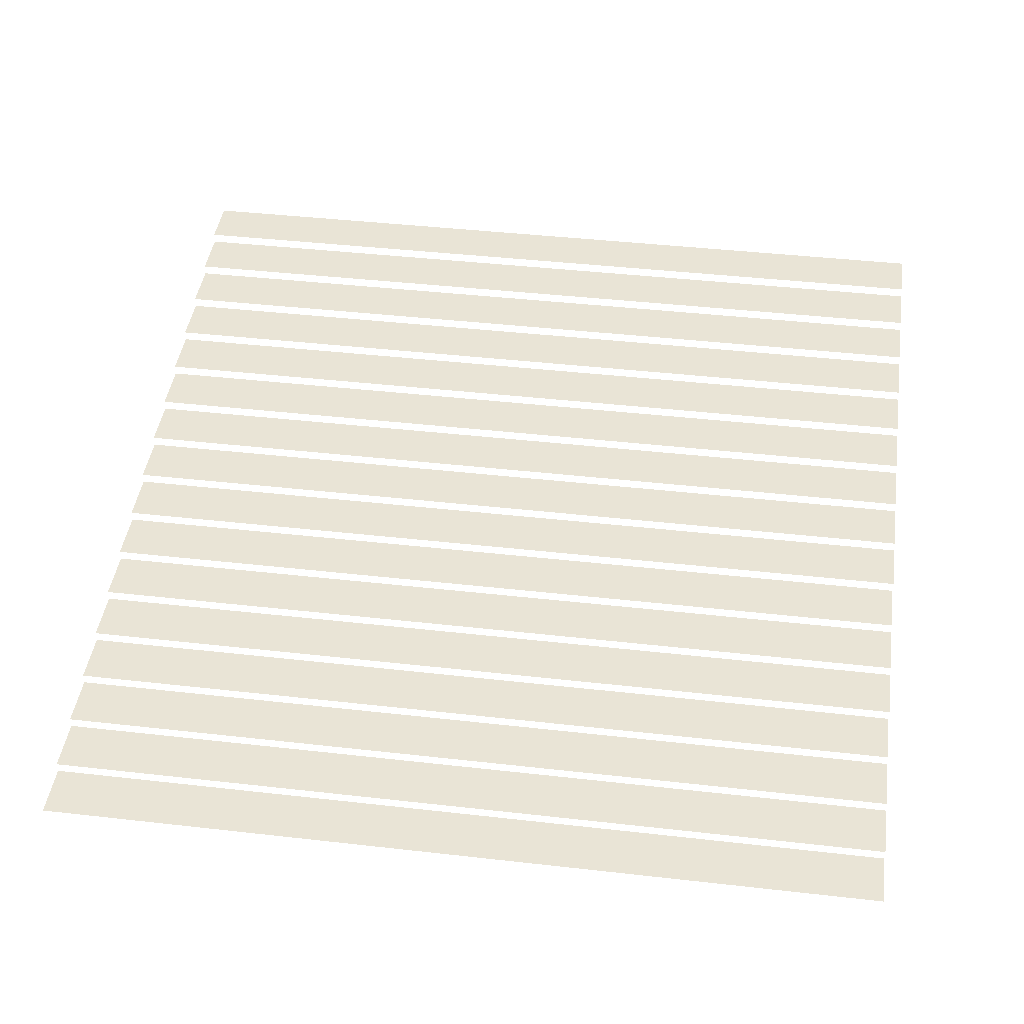
<metadata>
{"format":"obj","ext":"obj","renderer":"f3d","projection":"perspective","resolution":1024,"background":"white","views":[{"elev":42.7,"azim":7.7,"up":"+Z"}]}
</metadata>
<code>
v 0 -0.32 0
v -0.32 -0.32 0
v -0.32 0 0
v 0 0 0
v -0.64 -0.32 0
v -0.64 0 0
v -0.96 -0.32 0
v -0.96 0 0
v -1.28 -0.32 0
v -1.28 0 0
v -1.6 -0.32 0
v -1.6 0 0
v -1.92 -0.32 0
v -1.92 0 0
v -2.24 -0.32 0
v -2.24 0 0
v -2.56 -0.32 0
v -2.56 0 0
v -2.88 -0.32 0
v -2.88 0 0
v -3.2 -0.32 0
v -3.2 0 0
v -3.52 -0.32 0
v -3.52 0 0
v -3.84 -0.32 0
v -3.84 0 0
v -4.16 -0.32 0
v -4.16 0 0
v -4.48 -0.32 0
v -4.48 0 0
v -4.8 -0.32 0
v -4.8 0 0
v -5.12 -0.32 0
v -5.12 0 0
v 0 -0.64 -0.0625
v -0.32 -0.64 -0.0625
v -0.32 -0.32 -0.0625
v 0 -0.32 -0.0625
v -0.64 -0.64 -0.0625
v -0.64 -0.32 -0.0625
v -0.96 -0.64 -0.0625
v -0.96 -0.32 -0.0625
v -1.28 -0.64 -0.0625
v -1.28 -0.32 -0.0625
v -1.6 -0.64 -0.0625
v -1.6 -0.32 -0.0625
v -1.92 -0.64 -0.0625
v -1.92 -0.32 -0.0625
v -2.24 -0.64 -0.0625
v -2.24 -0.32 -0.0625
v -2.56 -0.64 -0.0625
v -2.56 -0.32 -0.0625
v -2.88 -0.64 -0.0625
v -2.88 -0.32 -0.0625
v -3.2 -0.64 -0.0625
v -3.2 -0.32 -0.0625
v -3.52 -0.64 -0.0625
v -3.52 -0.32 -0.0625
v -3.84 -0.64 -0.0625
v -3.84 -0.32 -0.0625
v -4.16 -0.64 -0.0625
v -4.16 -0.32 -0.0625
v -4.48 -0.64 -0.0625
v -4.48 -0.32 -0.0625
v -4.8 -0.64 -0.0625
v -4.8 -0.32 -0.0625
v -5.12 -0.64 -0.0625
v -5.12 -0.32 -0.0625
v 0 -0.96 -0.125
v -0.32 -0.96 -0.125
v -0.32 -0.64 -0.125
v 0 -0.64 -0.125
v -0.64 -0.96 -0.125
v -0.64 -0.64 -0.125
v -0.96 -0.96 -0.125
v -0.96 -0.64 -0.125
v -1.28 -0.96 -0.125
v -1.28 -0.64 -0.125
v -1.6 -0.96 -0.125
v -1.6 -0.64 -0.125
v -1.92 -0.96 -0.125
v -1.92 -0.64 -0.125
v -2.24 -0.96 -0.125
v -2.24 -0.64 -0.125
v -2.56 -0.96 -0.125
v -2.56 -0.64 -0.125
v -2.88 -0.96 -0.125
v -2.88 -0.64 -0.125
v -3.2 -0.96 -0.125
v -3.2 -0.64 -0.125
v -3.52 -0.96 -0.125
v -3.52 -0.64 -0.125
v -3.84 -0.96 -0.125
v -3.84 -0.64 -0.125
v -4.16 -0.96 -0.125
v -4.16 -0.64 -0.125
v -4.48 -0.96 -0.125
v -4.48 -0.64 -0.125
v -4.8 -0.96 -0.125
v -4.8 -0.64 -0.125
v -5.12 -0.96 -0.125
v -5.12 -0.64 -0.125
v 0 -1.28 -0.1875
v -0.32 -1.28 -0.1875
v -0.32 -0.96 -0.1875
v 0 -0.96 -0.1875
v -0.64 -1.28 -0.1875
v -0.64 -0.96 -0.1875
v -0.96 -1.28 -0.1875
v -0.96 -0.96 -0.1875
v -1.28 -1.28 -0.1875
v -1.28 -0.96 -0.1875
v -1.6 -1.28 -0.1875
v -1.6 -0.96 -0.1875
v -1.92 -1.28 -0.1875
v -1.92 -0.96 -0.1875
v -2.24 -1.28 -0.1875
v -2.24 -0.96 -0.1875
v -2.56 -1.28 -0.1875
v -2.56 -0.96 -0.1875
v -2.88 -1.28 -0.1875
v -2.88 -0.96 -0.1875
v -3.2 -1.28 -0.1875
v -3.2 -0.96 -0.1875
v -3.52 -1.28 -0.1875
v -3.52 -0.96 -0.1875
v -3.84 -1.28 -0.1875
v -3.84 -0.96 -0.1875
v -4.16 -1.28 -0.1875
v -4.16 -0.96 -0.1875
v -4.48 -1.28 -0.1875
v -4.48 -0.96 -0.1875
v -4.8 -1.28 -0.1875
v -4.8 -0.96 -0.1875
v -5.12 -1.28 -0.1875
v -5.12 -0.96 -0.1875
v 0 -1.6 -0.25
v -0.32 -1.6 -0.25
v -0.32 -1.28 -0.25
v 0 -1.28 -0.25
v -0.64 -1.6 -0.25
v -0.64 -1.28 -0.25
v -0.96 -1.6 -0.25
v -0.96 -1.28 -0.25
v -1.28 -1.6 -0.25
v -1.28 -1.28 -0.25
v -1.6 -1.6 -0.25
v -1.6 -1.28 -0.25
v -1.92 -1.6 -0.25
v -1.92 -1.28 -0.25
v -2.24 -1.6 -0.25
v -2.24 -1.28 -0.25
v -2.56 -1.6 -0.25
v -2.56 -1.28 -0.25
v -2.88 -1.6 -0.25
v -2.88 -1.28 -0.25
v -3.2 -1.6 -0.25
v -3.2 -1.28 -0.25
v -3.52 -1.6 -0.25
v -3.52 -1.28 -0.25
v -3.84 -1.6 -0.25
v -3.84 -1.28 -0.25
v -4.16 -1.6 -0.25
v -4.16 -1.28 -0.25
v -4.48 -1.6 -0.25
v -4.48 -1.28 -0.25
v -4.8 -1.6 -0.25
v -4.8 -1.28 -0.25
v -5.12 -1.6 -0.25
v -5.12 -1.28 -0.25
v 0 -1.92 -0.3125
v -0.32 -1.92 -0.3125
v -0.32 -1.6 -0.3125
v 0 -1.6 -0.3125
v -0.64 -1.92 -0.3125
v -0.64 -1.6 -0.3125
v -0.96 -1.92 -0.3125
v -0.96 -1.6 -0.3125
v -1.28 -1.92 -0.3125
v -1.28 -1.6 -0.3125
v -1.6 -1.92 -0.3125
v -1.6 -1.6 -0.3125
v -1.92 -1.92 -0.3125
v -1.92 -1.6 -0.3125
v -2.24 -1.92 -0.3125
v -2.24 -1.6 -0.3125
v -2.56 -1.92 -0.3125
v -2.56 -1.6 -0.3125
v -2.88 -1.92 -0.3125
v -2.88 -1.6 -0.3125
v -3.2 -1.92 -0.3125
v -3.2 -1.6 -0.3125
v -3.52 -1.92 -0.3125
v -3.52 -1.6 -0.3125
v -3.84 -1.92 -0.3125
v -3.84 -1.6 -0.3125
v -4.16 -1.92 -0.3125
v -4.16 -1.6 -0.3125
v -4.48 -1.92 -0.3125
v -4.48 -1.6 -0.3125
v -4.8 -1.92 -0.3125
v -4.8 -1.6 -0.3125
v -5.12 -1.92 -0.3125
v -5.12 -1.6 -0.3125
v 0 -2.24 -0.375
v -0.32 -2.24 -0.375
v -0.32 -1.92 -0.375
v 0 -1.92 -0.375
v -0.64 -2.24 -0.375
v -0.64 -1.92 -0.375
v -0.96 -2.24 -0.375
v -0.96 -1.92 -0.375
v -1.28 -2.24 -0.375
v -1.28 -1.92 -0.375
v -1.6 -2.24 -0.375
v -1.6 -1.92 -0.375
v -1.92 -2.24 -0.375
v -1.92 -1.92 -0.375
v -2.24 -2.24 -0.375
v -2.24 -1.92 -0.375
v -2.56 -2.24 -0.375
v -2.56 -1.92 -0.375
v -2.88 -2.24 -0.375
v -2.88 -1.92 -0.375
v -3.2 -2.24 -0.375
v -3.2 -1.92 -0.375
v -3.52 -2.24 -0.375
v -3.52 -1.92 -0.375
v -3.84 -2.24 -0.375
v -3.84 -1.92 -0.375
v -4.16 -2.24 -0.375
v -4.16 -1.92 -0.375
v -4.48 -2.24 -0.375
v -4.48 -1.92 -0.375
v -4.8 -2.24 -0.375
v -4.8 -1.92 -0.375
v -5.12 -2.24 -0.375
v -5.12 -1.92 -0.375
v 0 -2.56 -0.4375
v -0.32 -2.56 -0.4375
v -0.32 -2.24 -0.4375
v 0 -2.24 -0.4375
v -0.64 -2.56 -0.4375
v -0.64 -2.24 -0.4375
v -0.96 -2.56 -0.4375
v -0.96 -2.24 -0.4375
v -1.28 -2.56 -0.4375
v -1.28 -2.24 -0.4375
v -1.6 -2.56 -0.4375
v -1.6 -2.24 -0.4375
v -1.92 -2.56 -0.4375
v -1.92 -2.24 -0.4375
v -2.24 -2.56 -0.4375
v -2.24 -2.24 -0.4375
v -2.56 -2.56 -0.4375
v -2.56 -2.24 -0.4375
v -2.88 -2.56 -0.4375
v -2.88 -2.24 -0.4375
v -3.2 -2.56 -0.4375
v -3.2 -2.24 -0.4375
v -3.52 -2.56 -0.4375
v -3.52 -2.24 -0.4375
v -3.84 -2.56 -0.4375
v -3.84 -2.24 -0.4375
v -4.16 -2.56 -0.4375
v -4.16 -2.24 -0.4375
v -4.48 -2.56 -0.4375
v -4.48 -2.24 -0.4375
v -4.8 -2.56 -0.4375
v -4.8 -2.24 -0.4375
v -5.12 -2.56 -0.4375
v -5.12 -2.24 -0.4375
v 0 -2.88 -0.5
v -0.32 -2.88 -0.5
v -0.32 -2.56 -0.5
v 0 -2.56 -0.5
v -0.64 -2.88 -0.5
v -0.64 -2.56 -0.5
v -0.96 -2.88 -0.5
v -0.96 -2.56 -0.5
v -1.28 -2.88 -0.5
v -1.28 -2.56 -0.5
v -1.6 -2.88 -0.5
v -1.6 -2.56 -0.5
v -1.92 -2.88 -0.5
v -1.92 -2.56 -0.5
v -2.24 -2.88 -0.5
v -2.24 -2.56 -0.5
v -2.56 -2.88 -0.5
v -2.56 -2.56 -0.5
v -2.88 -2.88 -0.5
v -2.88 -2.56 -0.5
v -3.2 -2.88 -0.5
v -3.2 -2.56 -0.5
v -3.52 -2.88 -0.5
v -3.52 -2.56 -0.5
v -3.84 -2.88 -0.5
v -3.84 -2.56 -0.5
v -4.16 -2.88 -0.5
v -4.16 -2.56 -0.5
v -4.48 -2.88 -0.5
v -4.48 -2.56 -0.5
v -4.8 -2.88 -0.5
v -4.8 -2.56 -0.5
v -5.12 -2.88 -0.5
v -5.12 -2.56 -0.5
v 0 -3.2 -0.5625
v -0.32 -3.2 -0.5625
v -0.32 -2.88 -0.5625
v 0 -2.88 -0.5625
v -0.64 -3.2 -0.5625
v -0.64 -2.88 -0.5625
v -0.96 -3.2 -0.5625
v -0.96 -2.88 -0.5625
v -1.28 -3.2 -0.5625
v -1.28 -2.88 -0.5625
v -1.6 -3.2 -0.5625
v -1.6 -2.88 -0.5625
v -1.92 -3.2 -0.5625
v -1.92 -2.88 -0.5625
v -2.24 -3.2 -0.5625
v -2.24 -2.88 -0.5625
v -2.56 -3.2 -0.5625
v -2.56 -2.88 -0.5625
v -2.88 -3.2 -0.5625
v -2.88 -2.88 -0.5625
v -3.2 -3.2 -0.5625
v -3.2 -2.88 -0.5625
v -3.52 -3.2 -0.5625
v -3.52 -2.88 -0.5625
v -3.84 -3.2 -0.5625
v -3.84 -2.88 -0.5625
v -4.16 -3.2 -0.5625
v -4.16 -2.88 -0.5625
v -4.48 -3.2 -0.5625
v -4.48 -2.88 -0.5625
v -4.8 -3.2 -0.5625
v -4.8 -2.88 -0.5625
v -5.12 -3.2 -0.5625
v -5.12 -2.88 -0.5625
v 0 -3.52 -0.625
v -0.32 -3.52 -0.625
v -0.32 -3.2 -0.625
v 0 -3.2 -0.625
v -0.64 -3.52 -0.625
v -0.64 -3.2 -0.625
v -0.96 -3.52 -0.625
v -0.96 -3.2 -0.625
v -1.28 -3.52 -0.625
v -1.28 -3.2 -0.625
v -1.6 -3.52 -0.625
v -1.6 -3.2 -0.625
v -1.92 -3.52 -0.625
v -1.92 -3.2 -0.625
v -2.24 -3.52 -0.625
v -2.24 -3.2 -0.625
v -2.56 -3.52 -0.625
v -2.56 -3.2 -0.625
v -2.88 -3.52 -0.625
v -2.88 -3.2 -0.625
v -3.2 -3.52 -0.625
v -3.2 -3.2 -0.625
v -3.52 -3.52 -0.625
v -3.52 -3.2 -0.625
v -3.84 -3.52 -0.625
v -3.84 -3.2 -0.625
v -4.16 -3.52 -0.625
v -4.16 -3.2 -0.625
v -4.48 -3.52 -0.625
v -4.48 -3.2 -0.625
v -4.8 -3.52 -0.625
v -4.8 -3.2 -0.625
v -5.12 -3.52 -0.625
v -5.12 -3.2 -0.625
v 0 -3.84 -0.6875
v -0.32 -3.84 -0.6875
v -0.32 -3.52 -0.6875
v 0 -3.52 -0.6875
v -0.64 -3.84 -0.6875
v -0.64 -3.52 -0.6875
v -0.96 -3.84 -0.6875
v -0.96 -3.52 -0.6875
v -1.28 -3.84 -0.6875
v -1.28 -3.52 -0.6875
v -1.6 -3.84 -0.6875
v -1.6 -3.52 -0.6875
v -1.92 -3.84 -0.6875
v -1.92 -3.52 -0.6875
v -2.24 -3.84 -0.6875
v -2.24 -3.52 -0.6875
v -2.56 -3.84 -0.6875
v -2.56 -3.52 -0.6875
v -2.88 -3.84 -0.6875
v -2.88 -3.52 -0.6875
v -3.2 -3.84 -0.6875
v -3.2 -3.52 -0.6875
v -3.52 -3.84 -0.6875
v -3.52 -3.52 -0.6875
v -3.84 -3.84 -0.6875
v -3.84 -3.52 -0.6875
v -4.16 -3.84 -0.6875
v -4.16 -3.52 -0.6875
v -4.48 -3.84 -0.6875
v -4.48 -3.52 -0.6875
v -4.8 -3.84 -0.6875
v -4.8 -3.52 -0.6875
v -5.12 -3.84 -0.6875
v -5.12 -3.52 -0.6875
v 0 -4.16 -0.75
v -0.32 -4.16 -0.75
v -0.32 -3.84 -0.75
v 0 -3.84 -0.75
v -0.64 -4.16 -0.75
v -0.64 -3.84 -0.75
v -0.96 -4.16 -0.75
v -0.96 -3.84 -0.75
v -1.28 -4.16 -0.75
v -1.28 -3.84 -0.75
v -1.6 -4.16 -0.75
v -1.6 -3.84 -0.75
v -1.92 -4.16 -0.75
v -1.92 -3.84 -0.75
v -2.24 -4.16 -0.75
v -2.24 -3.84 -0.75
v -2.56 -4.16 -0.75
v -2.56 -3.84 -0.75
v -2.88 -4.16 -0.75
v -2.88 -3.84 -0.75
v -3.2 -4.16 -0.75
v -3.2 -3.84 -0.75
v -3.52 -4.16 -0.75
v -3.52 -3.84 -0.75
v -3.84 -4.16 -0.75
v -3.84 -3.84 -0.75
v -4.16 -4.16 -0.75
v -4.16 -3.84 -0.75
v -4.48 -4.16 -0.75
v -4.48 -3.84 -0.75
v -4.8 -4.16 -0.75
v -4.8 -3.84 -0.75
v -5.12 -4.16 -0.75
v -5.12 -3.84 -0.75
v 0 -4.48 -0.8125
v -0.32 -4.48 -0.8125
v -0.32 -4.16 -0.8125
v 0 -4.16 -0.8125
v -0.64 -4.48 -0.8125
v -0.64 -4.16 -0.8125
v -0.96 -4.48 -0.8125
v -0.96 -4.16 -0.8125
v -1.28 -4.48 -0.8125
v -1.28 -4.16 -0.8125
v -1.6 -4.48 -0.8125
v -1.6 -4.16 -0.8125
v -1.92 -4.48 -0.8125
v -1.92 -4.16 -0.8125
v -2.24 -4.48 -0.8125
v -2.24 -4.16 -0.8125
v -2.56 -4.48 -0.8125
v -2.56 -4.16 -0.8125
v -2.88 -4.48 -0.8125
v -2.88 -4.16 -0.8125
v -3.2 -4.48 -0.8125
v -3.2 -4.16 -0.8125
v -3.52 -4.48 -0.8125
v -3.52 -4.16 -0.8125
v -3.84 -4.48 -0.8125
v -3.84 -4.16 -0.8125
v -4.16 -4.48 -0.8125
v -4.16 -4.16 -0.8125
v -4.48 -4.48 -0.8125
v -4.48 -4.16 -0.8125
v -4.8 -4.48 -0.8125
v -4.8 -4.16 -0.8125
v -5.12 -4.48 -0.8125
v -5.12 -4.16 -0.8125
v 0 -4.8 -0.875
v -0.32 -4.8 -0.875
v -0.32 -4.48 -0.875
v 0 -4.48 -0.875
v -0.64 -4.8 -0.875
v -0.64 -4.48 -0.875
v -0.96 -4.8 -0.875
v -0.96 -4.48 -0.875
v -1.28 -4.8 -0.875
v -1.28 -4.48 -0.875
v -1.6 -4.8 -0.875
v -1.6 -4.48 -0.875
v -1.92 -4.8 -0.875
v -1.92 -4.48 -0.875
v -2.24 -4.8 -0.875
v -2.24 -4.48 -0.875
v -2.56 -4.8 -0.875
v -2.56 -4.48 -0.875
v -2.88 -4.8 -0.875
v -2.88 -4.48 -0.875
v -3.2 -4.8 -0.875
v -3.2 -4.48 -0.875
v -3.52 -4.8 -0.875
v -3.52 -4.48 -0.875
v -3.84 -4.8 -0.875
v -3.84 -4.48 -0.875
v -4.16 -4.8 -0.875
v -4.16 -4.48 -0.875
v -4.48 -4.8 -0.875
v -4.48 -4.48 -0.875
v -4.8 -4.8 -0.875
v -4.8 -4.48 -0.875
v -5.12 -4.8 -0.875
v -5.12 -4.48 -0.875
v 0 -5.12 -0.9375
v -0.32 -5.12 -0.9375
v -0.32 -4.8 -0.9375
v 0 -4.8 -0.9375
v -0.64 -5.12 -0.9375
v -0.64 -4.8 -0.9375
v -0.96 -5.12 -0.9375
v -0.96 -4.8 -0.9375
v -1.28 -5.12 -0.9375
v -1.28 -4.8 -0.9375
v -1.6 -5.12 -0.9375
v -1.6 -4.8 -0.9375
v -1.92 -5.12 -0.9375
v -1.92 -4.8 -0.9375
v -2.24 -5.12 -0.9375
v -2.24 -4.8 -0.9375
v -2.56 -5.12 -0.9375
v -2.56 -4.8 -0.9375
v -2.88 -5.12 -0.9375
v -2.88 -4.8 -0.9375
v -3.2 -5.12 -0.9375
v -3.2 -4.8 -0.9375
v -3.52 -5.12 -0.9375
v -3.52 -4.8 -0.9375
v -3.84 -5.12 -0.9375
v -3.84 -4.8 -0.9375
v -4.16 -5.12 -0.9375
v -4.16 -4.8 -0.9375
v -4.48 -5.12 -0.9375
v -4.48 -4.8 -0.9375
v -4.8 -5.12 -0.9375
v -4.8 -4.8 -0.9375
v -5.12 -5.12 -0.9375
v -5.12 -4.8 -0.9375
g mesh_0001
f 1 2 3 4
f 2 5 6 3
f 5 7 8 6
f 7 9 10 8
f 9 11 12 10
f 11 13 14 12
f 13 15 16 14
f 15 17 18 16
f 17 19 20 18
f 19 21 22 20
f 21 23 24 22
f 23 25 26 24
f 25 27 28 26
f 27 29 30 28
f 29 31 32 30
f 31 33 34 32
f 35 36 37 38
f 36 39 40 37
f 39 41 42 40
f 41 43 44 42
f 43 45 46 44
f 45 47 48 46
f 47 49 50 48
f 49 51 52 50
f 51 53 54 52
f 53 55 56 54
f 55 57 58 56
f 57 59 60 58
f 59 61 62 60
f 61 63 64 62
f 63 65 66 64
f 65 67 68 66
f 69 70 71 72
f 70 73 74 71
f 73 75 76 74
f 75 77 78 76
f 77 79 80 78
f 79 81 82 80
f 81 83 84 82
f 83 85 86 84
f 85 87 88 86
f 87 89 90 88
f 89 91 92 90
f 91 93 94 92
f 93 95 96 94
f 95 97 98 96
f 97 99 100 98
f 99 101 102 100
f 103 104 105 106
f 104 107 108 105
f 107 109 110 108
f 109 111 112 110
f 111 113 114 112
f 113 115 116 114
f 115 117 118 116
f 117 119 120 118
f 119 121 122 120
f 121 123 124 122
f 123 125 126 124
f 125 127 128 126
f 127 129 130 128
f 129 131 132 130
f 131 133 134 132
f 133 135 136 134
f 137 138 139 140
f 138 141 142 139
f 141 143 144 142
f 143 145 146 144
f 145 147 148 146
f 147 149 150 148
f 149 151 152 150
f 151 153 154 152
f 153 155 156 154
f 155 157 158 156
f 157 159 160 158
f 159 161 162 160
f 161 163 164 162
f 163 165 166 164
f 165 167 168 166
f 167 169 170 168
f 171 172 173 174
f 172 175 176 173
f 175 177 178 176
f 177 179 180 178
f 179 181 182 180
f 181 183 184 182
f 183 185 186 184
f 185 187 188 186
f 187 189 190 188
f 189 191 192 190
f 191 193 194 192
f 193 195 196 194
f 195 197 198 196
f 197 199 200 198
f 199 201 202 200
f 201 203 204 202
f 205 206 207 208
f 206 209 210 207
f 209 211 212 210
f 211 213 214 212
f 213 215 216 214
f 215 217 218 216
f 217 219 220 218
f 219 221 222 220
f 221 223 224 222
f 223 225 226 224
f 225 227 228 226
f 227 229 230 228
f 229 231 232 230
f 231 233 234 232
f 233 235 236 234
f 235 237 238 236
f 239 240 241 242
f 240 243 244 241
f 243 245 246 244
f 245 247 248 246
f 247 249 250 248
f 249 251 252 250
f 251 253 254 252
f 253 255 256 254
f 255 257 258 256
f 257 259 260 258
f 259 261 262 260
f 261 263 264 262
f 263 265 266 264
f 265 267 268 266
f 267 269 270 268
f 269 271 272 270
f 273 274 275 276
f 274 277 278 275
f 277 279 280 278
f 279 281 282 280
f 281 283 284 282
f 283 285 286 284
f 285 287 288 286
f 287 289 290 288
f 289 291 292 290
f 291 293 294 292
f 293 295 296 294
f 295 297 298 296
f 297 299 300 298
f 299 301 302 300
f 301 303 304 302
f 303 305 306 304
f 307 308 309 310
f 308 311 312 309
f 311 313 314 312
f 313 315 316 314
f 315 317 318 316
f 317 319 320 318
f 319 321 322 320
f 321 323 324 322
f 323 325 326 324
f 325 327 328 326
f 327 329 330 328
f 329 331 332 330
f 331 333 334 332
f 333 335 336 334
f 335 337 338 336
f 337 339 340 338
f 341 342 343 344
f 342 345 346 343
f 345 347 348 346
f 347 349 350 348
f 349 351 352 350
f 351 353 354 352
f 353 355 356 354
f 355 357 358 356
f 357 359 360 358
f 359 361 362 360
f 361 363 364 362
f 363 365 366 364
f 365 367 368 366
f 367 369 370 368
f 369 371 372 370
f 371 373 374 372
f 375 376 377 378
f 376 379 380 377
f 379 381 382 380
f 381 383 384 382
f 383 385 386 384
f 385 387 388 386
f 387 389 390 388
f 389 391 392 390
f 391 393 394 392
f 393 395 396 394
f 395 397 398 396
f 397 399 400 398
f 399 401 402 400
f 401 403 404 402
f 403 405 406 404
f 405 407 408 406
f 409 410 411 412
f 410 413 414 411
f 413 415 416 414
f 415 417 418 416
f 417 419 420 418
f 419 421 422 420
f 421 423 424 422
f 423 425 426 424
f 425 427 428 426
f 427 429 430 428
f 429 431 432 430
f 431 433 434 432
f 433 435 436 434
f 435 437 438 436
f 437 439 440 438
f 439 441 442 440
f 443 444 445 446
f 444 447 448 445
f 447 449 450 448
f 449 451 452 450
f 451 453 454 452
f 453 455 456 454
f 455 457 458 456
f 457 459 460 458
f 459 461 462 460
f 461 463 464 462
f 463 465 466 464
f 465 467 468 466
f 467 469 470 468
f 469 471 472 470
f 471 473 474 472
f 473 475 476 474
f 477 478 479 480
f 478 481 482 479
f 481 483 484 482
f 483 485 486 484
f 485 487 488 486
f 487 489 490 488
f 489 491 492 490
f 491 493 494 492
f 493 495 496 494
f 495 497 498 496
f 497 499 500 498
f 499 501 502 500
f 501 503 504 502
f 503 505 506 504
f 505 507 508 506
f 507 509 510 508
f 511 512 513 514
f 512 515 516 513
f 515 517 518 516
f 517 519 520 518
f 519 521 522 520
f 521 523 524 522
f 523 525 526 524
f 525 527 528 526
f 527 529 530 528
f 529 531 532 530
f 531 533 534 532
f 533 535 536 534
f 535 537 538 536
f 537 539 540 538
f 539 541 542 540
f 541 543 544 542
g mesh_0002
f 2 5 6 3
f 5 7 8 6
f 7 9 10 8
f 9 11 12 10
f 11 13 14 12
f 36 39 40 37
f 39 41 42 40
f 41 43 44 42
f 43 45 46 44
f 45 47 48 46
f 70 73 74 71
f 73 75 76 74
f 75 77 78 76
f 77 79 80 78
f 79 81 82 80
f 104 107 108 105
f 107 109 110 108
f 109 111 112 110
f 113 115 116 114
f 115 117 118 116
f 117 119 120 118
f 119 121 122 120
f 121 123 124 122
f 123 125 126 124
f 125 127 128 126
f 127 129 130 128
f 129 131 132 130
f 131 133 134 132
f 133 135 136 134
f 138 141 142 139
f 141 143 144 142
f 143 145 146 144
f 147 149 150 148
f 149 151 152 150
f 151 153 154 152
f 153 155 156 154
f 155 157 158 156
f 157 159 160 158
f 159 161 162 160
f 161 163 164 162
f 163 165 166 164
f 165 167 168 166
f 167 169 170 168
f 172 175 176 173
f 175 177 178 176
f 177 179 180 178
f 181 183 184 182
f 183 185 186 184
f 185 187 188 186
f 187 189 190 188
f 189 191 192 190
f 191 193 194 192
f 193 195 196 194
f 195 197 198 196
f 197 199 200 198
f 199 201 202 200
f 201 203 204 202
f 206 209 210 207
f 209 211 212 210
f 211 213 214 212
f 225 227 228 226
f 227 229 230 228
f 229 231 232 230
f 233 235 236 234
f 235 237 238 236
f 240 243 244 241
f 243 245 246 244
f 245 247 248 246
f 259 261 262 260
f 261 263 264 262
f 263 265 266 264
f 267 269 270 268
f 269 271 272 270
f 301 303 304 302
f 303 305 306 304
f 315 317 318 316
f 317 319 320 318
f 319 321 322 320
f 335 337 338 336
f 337 339 340 338
f 342 345 346 343
f 345 347 348 346
f 349 351 352 350
f 351 353 354 352
f 353 355 356 354
f 365 367 368 366
f 367 369 370 368
f 369 371 372 370
f 371 373 374 372
f 376 379 380 377
f 379 381 382 380
f 383 385 386 384
f 385 387 388 386
f 387 389 390 388
f 399 401 402 400
f 401 403 404 402
f 403 405 406 404
f 405 407 408 406
f 410 413 414 411
f 413 415 416 414
f 415 417 418 416
f 417 419 420 418
f 419 421 422 420
f 433 435 436 434
f 435 437 438 436
f 437 439 440 438
f 439 441 442 440
f 449 451 452 450
f 451 453 454 452
f 453 455 456 454
f 471 473 474 472
f 473 475 476 474
f 483 485 486 484
f 485 487 488 486
f 487 489 490 488
f 505 507 508 506
f 507 509 510 508
f 517 519 520 518
f 519 521 522 520
f 521 523 524 522
f 539 541 542 540
f 541 543 544 542
g mesh_0003
f 1 2 3 4
f 13 15 16 14
f 15 17 18 16
f 17 19 20 18
f 19 21 22 20
f 21 23 24 22
f 23 25 26 24
f 25 27 28 26
f 27 29 30 28
f 29 31 32 30
f 31 33 34 32
f 35 36 37 38
f 63 65 66 64
f 65 67 68 66
f 69 70 71 72
f 103 104 105 106
f 137 138 139 140
f 171 172 173 174
f 205 206 207 208
f 239 240 241 242
f 341 342 343 344
f 375 376 377 378
f 409 410 411 412
f 443 444 445 446
f 477 478 479 480
f 511 512 513 514
g mesh_0004
f 15 17 18 16
f 47 49 50 48
f 49 51 52 50
f 77 79 80 78
f 81 83 84 82
f 83 85 86 84
f 111 113 114 112
f 145 147 148 146
f 179 181 182 180
f 223 225 226 224
f 333 335 336 334
f 381 383 384 382
f 469 471 472 470
g mesh_0005
f 13 15 16 14
f 29 31 32 30
f 63 65 66 64
f 273 274 275 276
f 307 308 309 310
f 511 512 513 514

</code>
